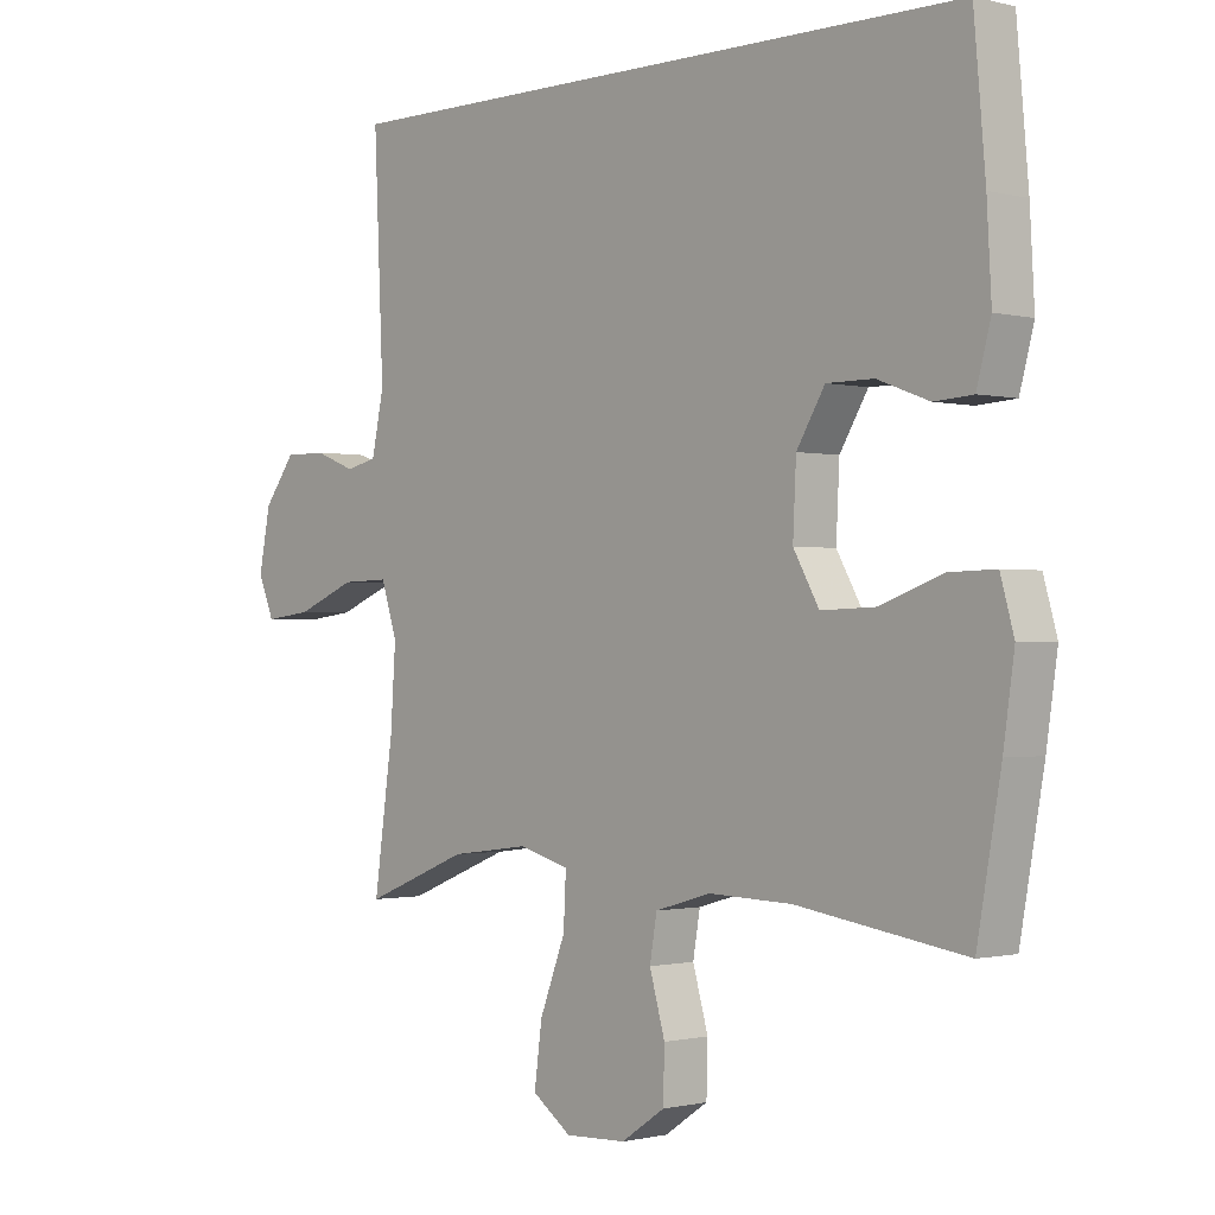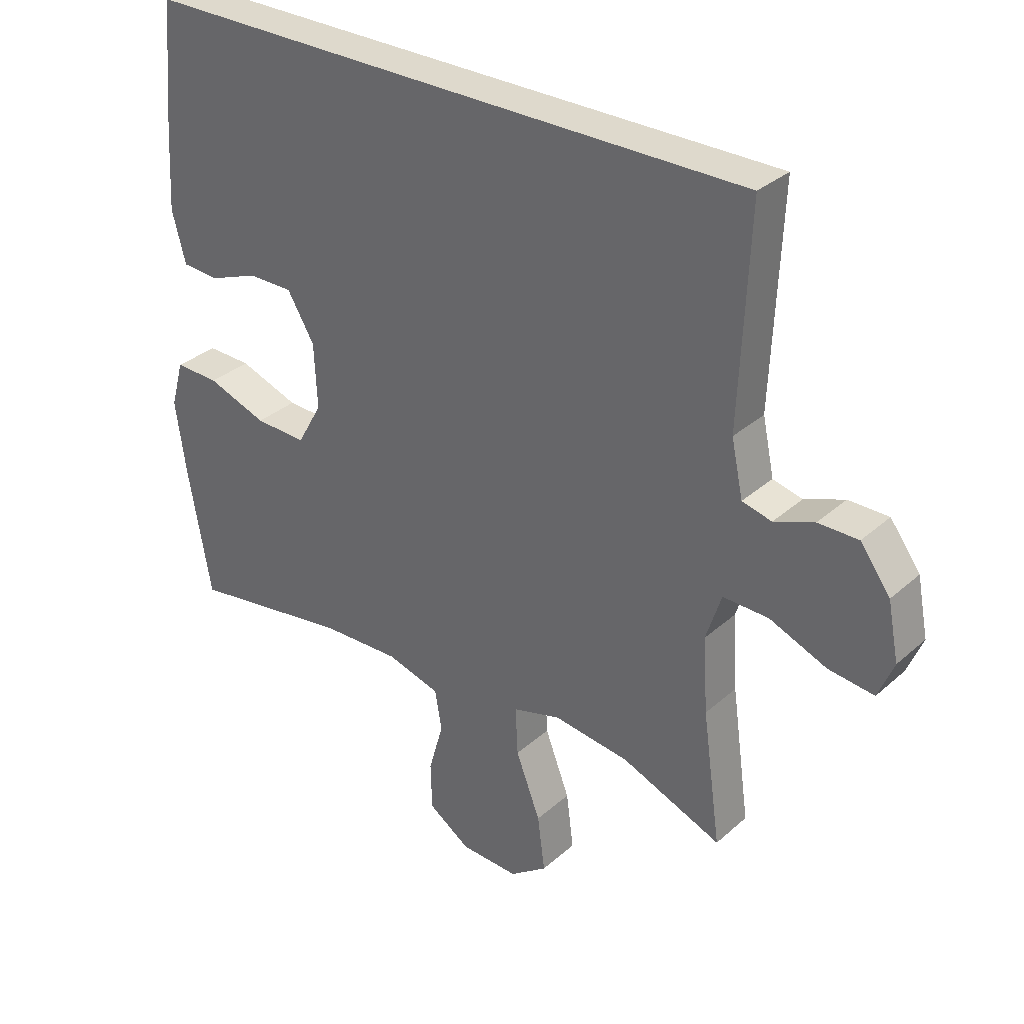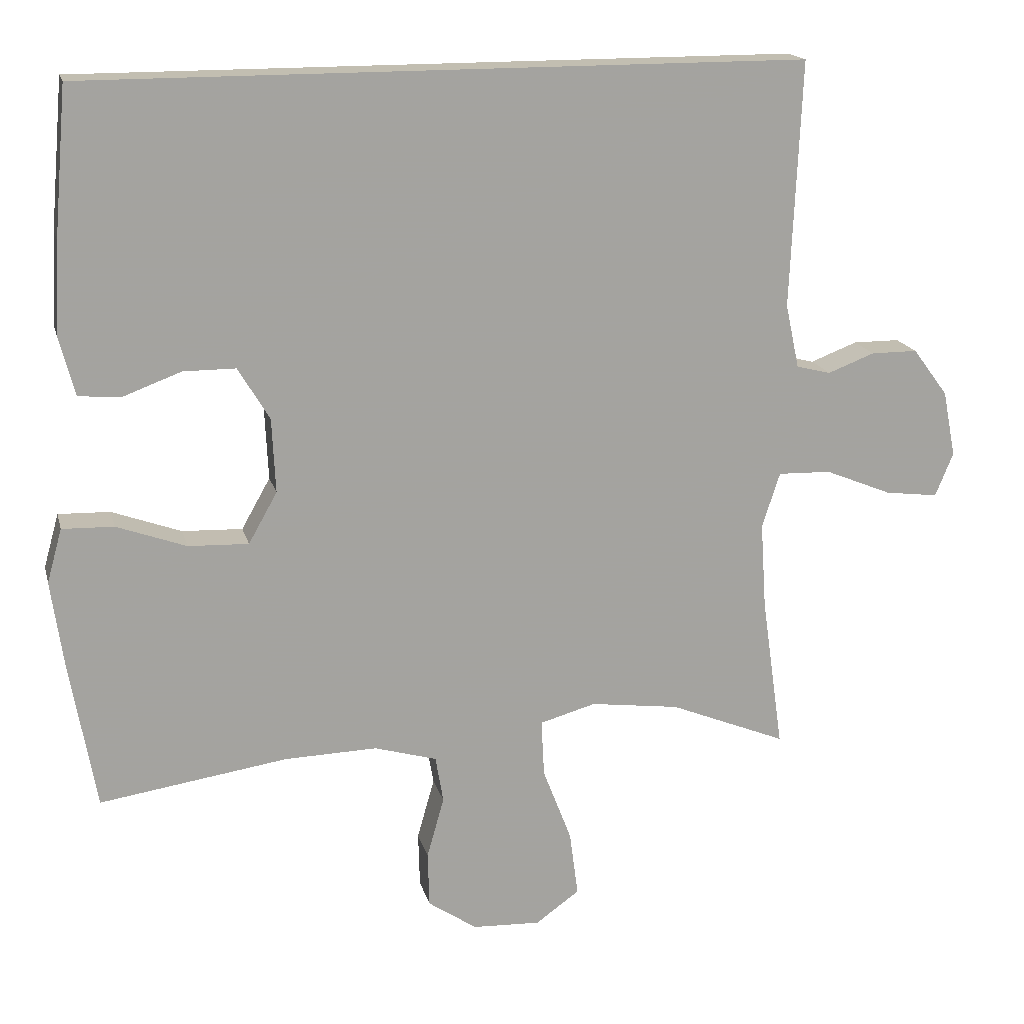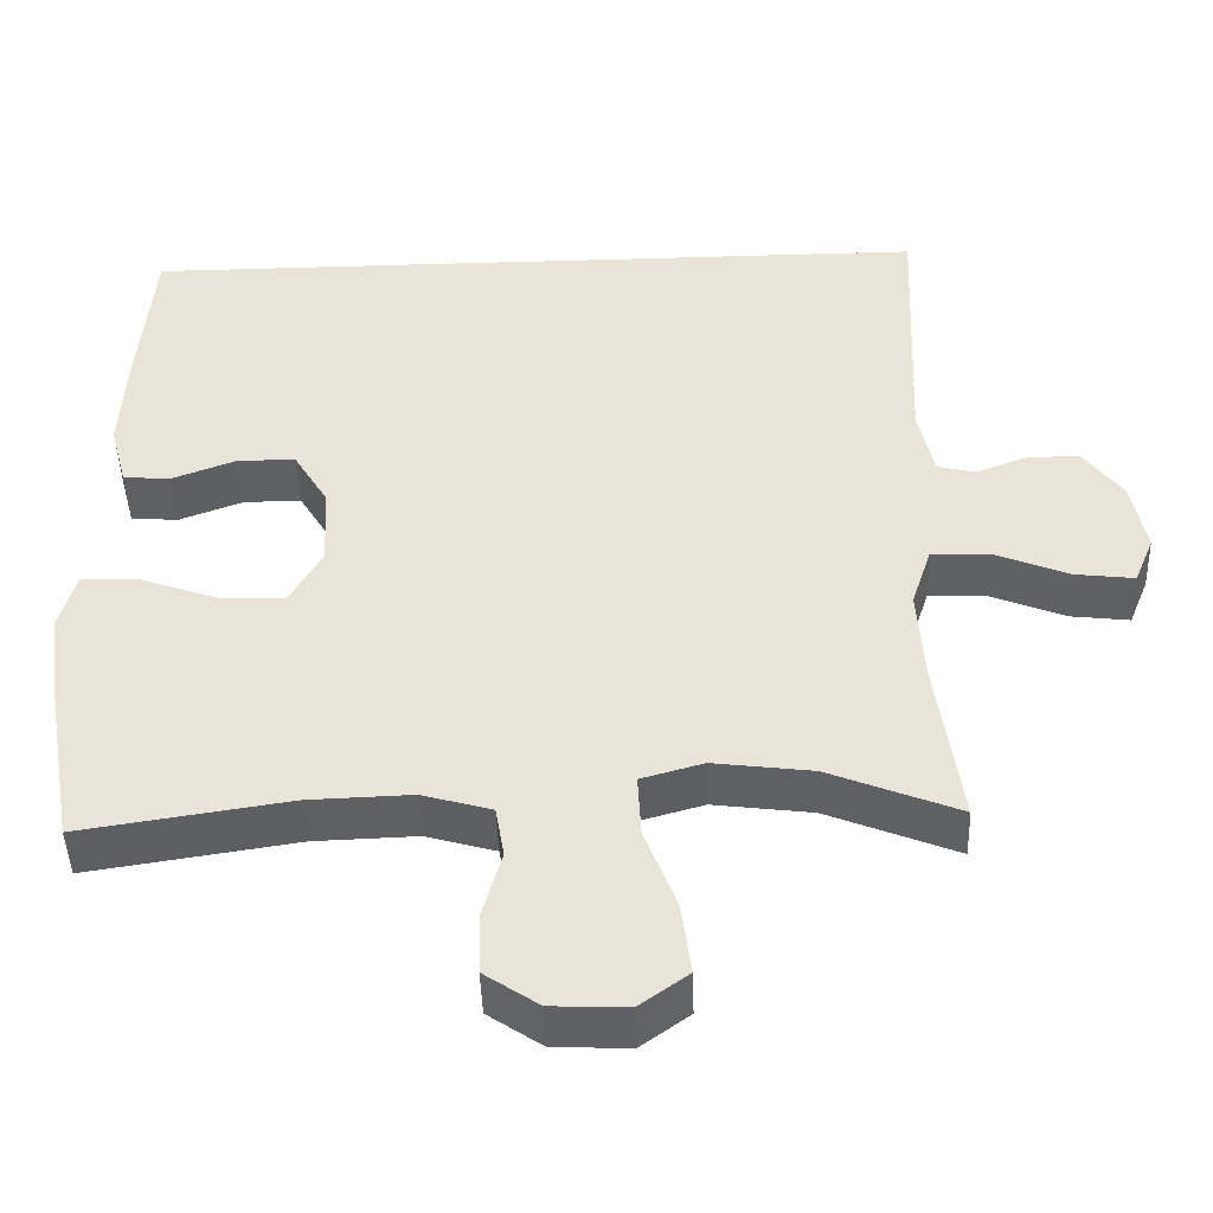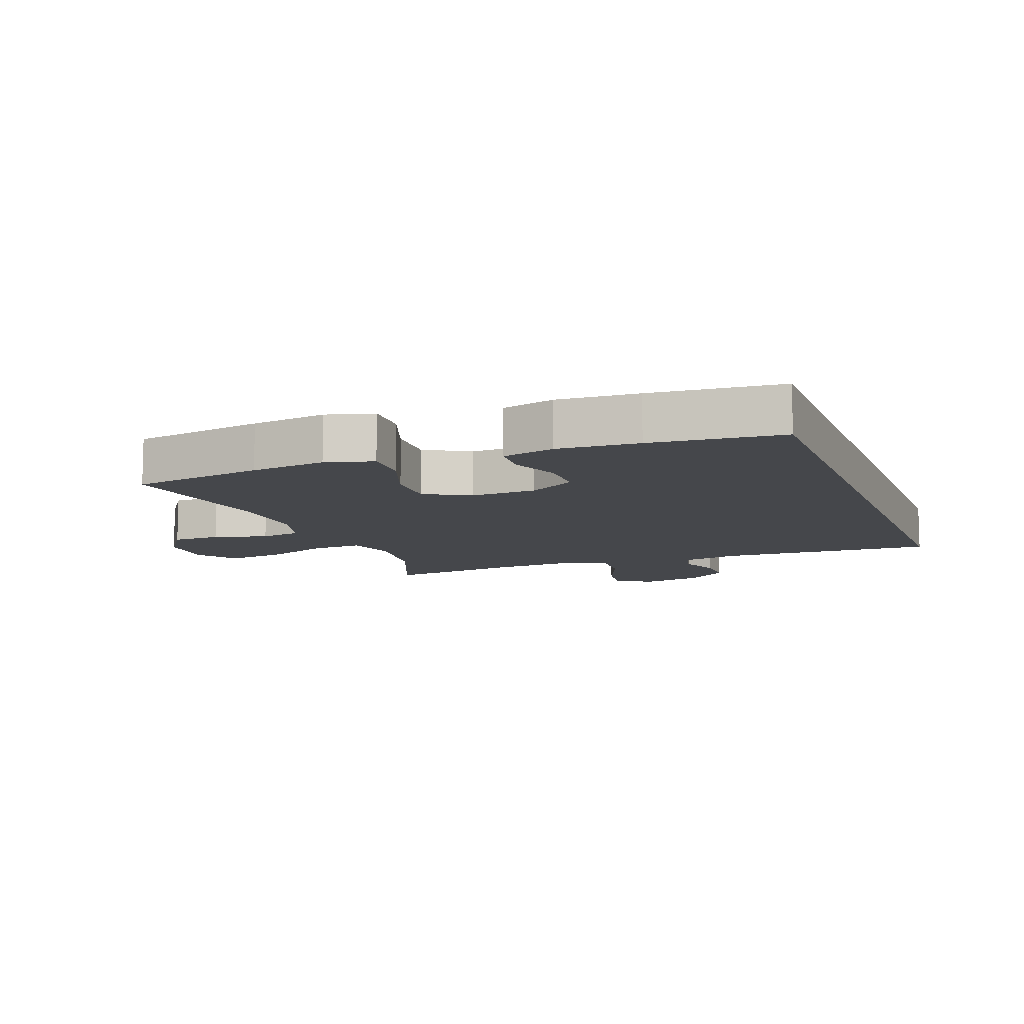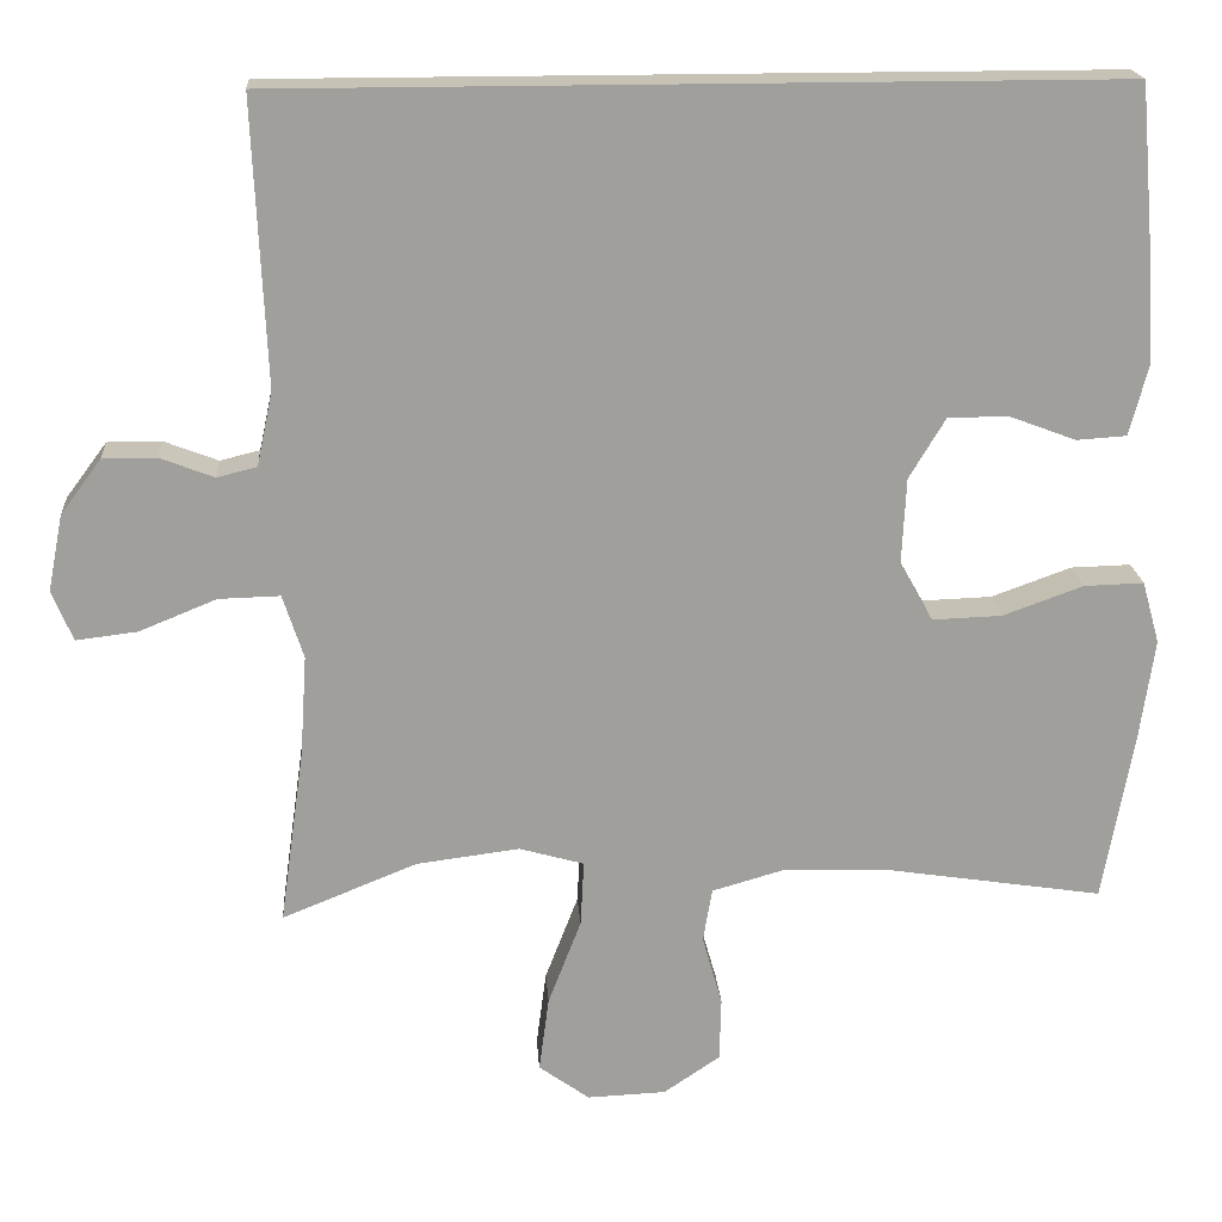
<metadata>
{"format":"obj","ext":"obj","renderer":"f3d","projection":"perspective","resolution":1024,"background":"white","views":[{"elev":-0.9,"azim":-132.7,"up":"+Z"},{"elev":32.2,"azim":39.4,"up":"+Z"},{"elev":17.1,"azim":-13.5,"up":"+Z"},{"elev":-45.5,"azim":1.9,"up":"+Z"},{"elev":-10.2,"azim":-69.3,"up":"+Y"},{"elev":19.1,"azim":176.0,"up":"+Z"}]}
</metadata>
<code>
v -0.499 0.07 0.5
v 0.504 0.07 0.5
v 0.489 0.07 0.157
v 0.508 0.07 0.068
v 0.556 0.07 0.056
v 0.621 0.07 0.081
v 0.686 0.07 0.081
v 0.735 0.07 0.015
v 0.753 0.07 -0.077
v 0.728 0.07 -0.138
v 0.654 0.07 -0.129
v 0.561 0.07 -0.091
v 0.487 0.07 -0.089
v 0.462 0.07 -0.166
v 0.47 0.07 -0.287
v 0.5 0.07 -0.5
v 0.337 0.07 -0.434
v 0.213 0.07 -0.418
v 0.135 0.07 -0.44
v 0.139 0.07 -0.519
v 0.179 0.07 -0.623
v 0.191 0.07 -0.714
v 0.13 0.07 -0.758
v 0.035 0.07 -0.754
v -0.033 0.07 -0.708
v -0.035 0.07 -0.631
v -0.011 0.07 -0.546
v -0.022 0.07 -0.481
v -0.109 0.07 -0.456
v -0.238 0.07 -0.46
v -0.5 0.07 -0.5
v -0.537 0.07 -0.291
v -0.554 0.07 -0.172
v -0.533 0.07 -0.097
v -0.461 0.07 -0.099
v -0.364 0.07 -0.134
v -0.28 0.07 -0.137
v -0.24 0.07 -0.066
v -0.245 0.07 0.038
v -0.289 0.07 0.111
v -0.362 0.07 0.111
v -0.442 0.07 0.081
v -0.502 0.07 0.085
v -0.524 0.07 0.168
v -0.517 0.07 0.295
v -0.499 0 0.5
v 0.504 0 0.5
v 0.489 0 0.157
v 0.508 0 0.068
v 0.556 0 0.056
v 0.621 0 0.081
v 0.686 0 0.081
v 0.735 0 0.015
v 0.753 0 -0.077
v 0.728 0 -0.138
v 0.654 0 -0.129
v 0.561 0 -0.091
v 0.487 0 -0.089
v 0.462 0 -0.166
v 0.47 0 -0.287
v 0.5 0 -0.5
v 0.337 0 -0.434
v 0.213 0 -0.418
v 0.135 0 -0.44
v 0.139 0 -0.519
v 0.179 0 -0.623
v 0.191 0 -0.714
v 0.13 0 -0.758
v 0.035 0 -0.754
v -0.033 0 -0.708
v -0.035 0 -0.631
v -0.011 0 -0.546
v -0.022 0 -0.481
v -0.109 0 -0.456
v -0.238 0 -0.46
v -0.5 0 -0.5
v -0.537 0 -0.291
v -0.554 0 -0.172
v -0.533 0 -0.097
v -0.461 0 -0.099
v -0.364 0 -0.134
v -0.28 0 -0.137
v -0.24 0 -0.066
v -0.245 0 0.038
v -0.289 0 0.111
v -0.362 0 0.111
v -0.442 0 0.081
v -0.502 0 0.085
v -0.524 0 0.168
v -0.517 0 0.295
f 45 1 2
f 44 45 2
f 43 44 2
f 42 43 2
f 41 42 2
f 40 41 2 3
f 39 40 3 4
f 38 39 4 5
f 37 38 5
f 34 35 36
f 33 34 36
f 32 33 36
f 31 32 36
f 30 31 36
f 29 30 36 37
f 28 29 37 5
f 25 26 27
f 24 25 27
f 23 24 27
f 22 23 27
f 21 22 27
f 20 21 27
f 19 20 27 28
f 28 5 6
f 19 28 6
f 18 19 6
f 15 16 17
f 14 15 17 18
f 13 14 18
f 10 11 12
f 9 10 12
f 8 9 12
f 7 8 12
f 6 7 12
f 6 12 13
f 6 13 18
f 47 46 90
f 47 90 89
f 47 89 88
f 47 88 87
f 47 87 86
f 48 47 86 85
f 49 48 85 84
f 50 49 84 83
f 50 83 82
f 81 80 79
f 81 79 78
f 81 78 77
f 81 77 76
f 81 76 75
f 82 81 75 74
f 50 82 74 73
f 72 71 70
f 72 70 69
f 72 69 68
f 72 68 67
f 72 67 66
f 72 66 65
f 73 72 65 64
f 51 50 73
f 51 73 64
f 51 64 63
f 62 61 60
f 63 62 60 59
f 63 59 58
f 57 56 55
f 57 55 54
f 57 54 53
f 57 53 52
f 57 52 51
f 58 57 51
f 63 58 51
f 1 46 47 2
f 2 47 48 3
f 3 48 49 4
f 4 49 50 5
f 5 50 51 6
f 6 51 52 7
f 7 52 53 8
f 8 53 54 9
f 9 54 55 10
f 10 55 56 11
f 11 56 57 12
f 12 57 58 13
f 13 58 59 14
f 14 59 60 15
f 15 60 61 16
f 16 61 62 17
f 17 62 63 18
f 18 63 64 19
f 19 64 65 20
f 20 65 66 21
f 21 66 67 22
f 22 67 68 23
f 23 68 69 24
f 24 69 70 25
f 25 70 71 26
f 26 71 72 27
f 27 72 73 28
f 28 73 74 29
f 29 74 75 30
f 30 75 76 31
f 31 76 77 32
f 32 77 78 33
f 33 78 79 34
f 34 79 80 35
f 35 80 81 36
f 36 81 82 37
f 37 82 83 38
f 38 83 84 39
f 39 84 85 40
f 40 85 86 41
f 41 86 87 42
f 42 87 88 43
f 43 88 89 44
f 44 89 90 45
f 45 90 46 1

</code>
